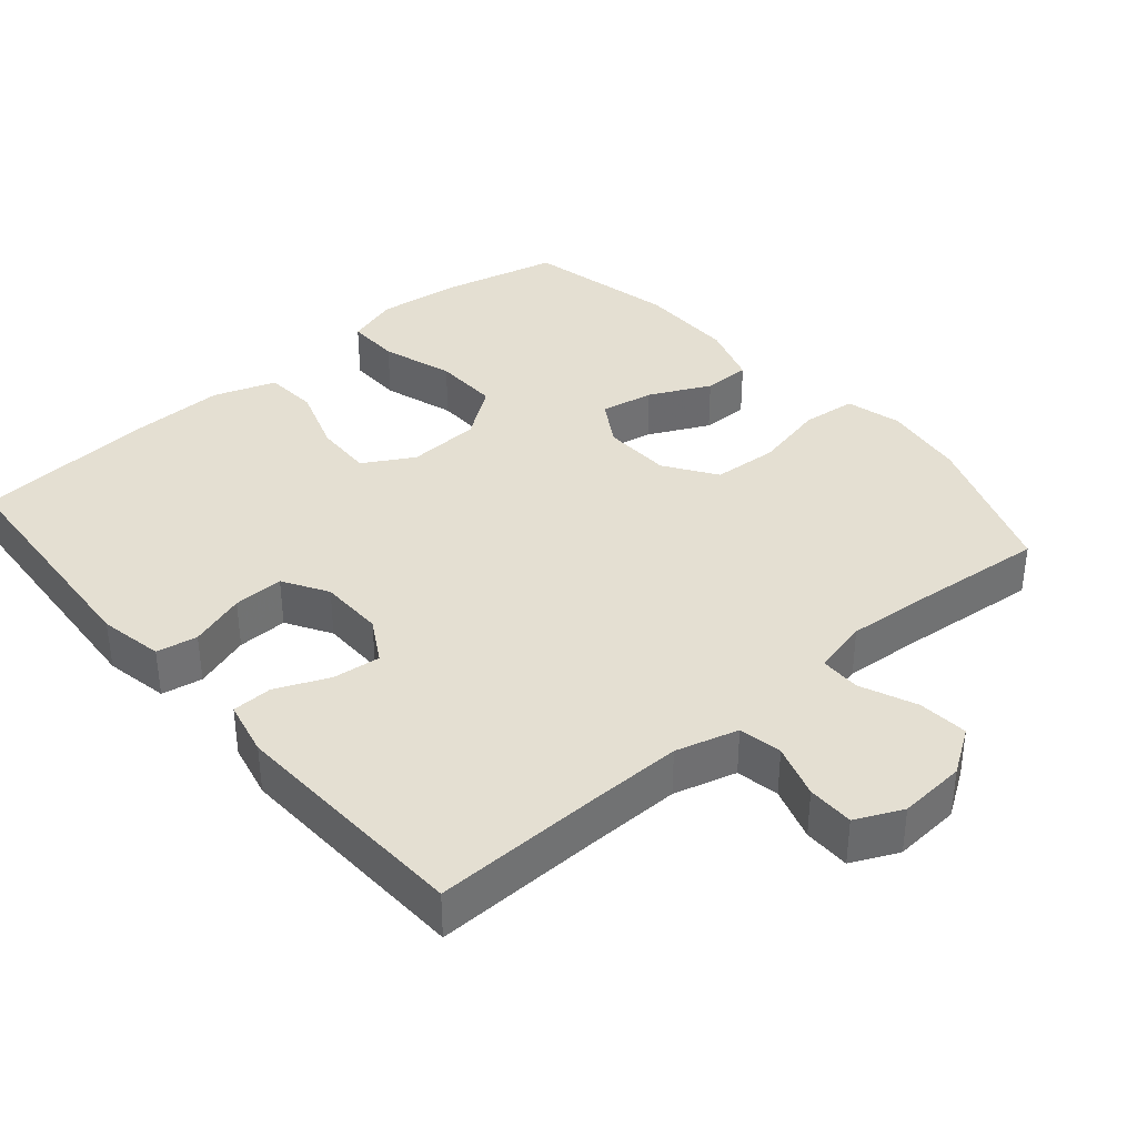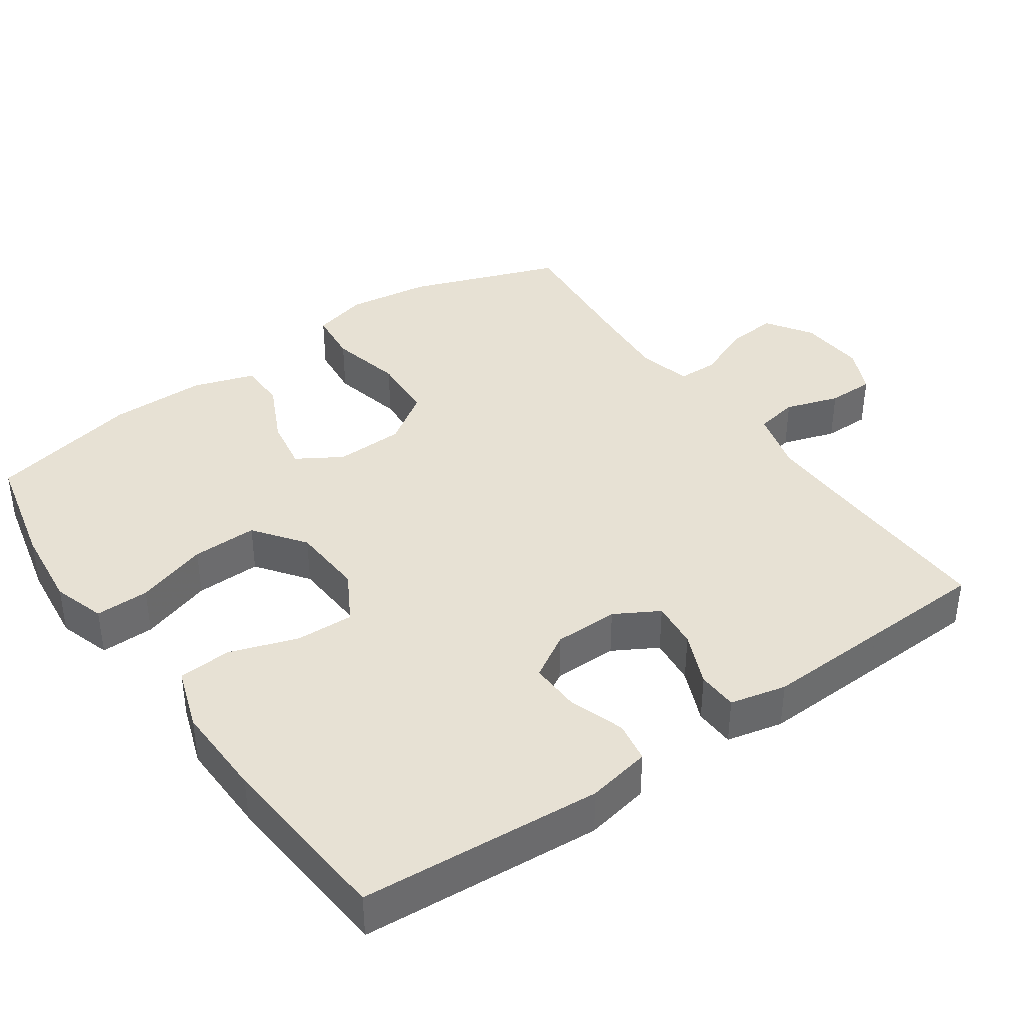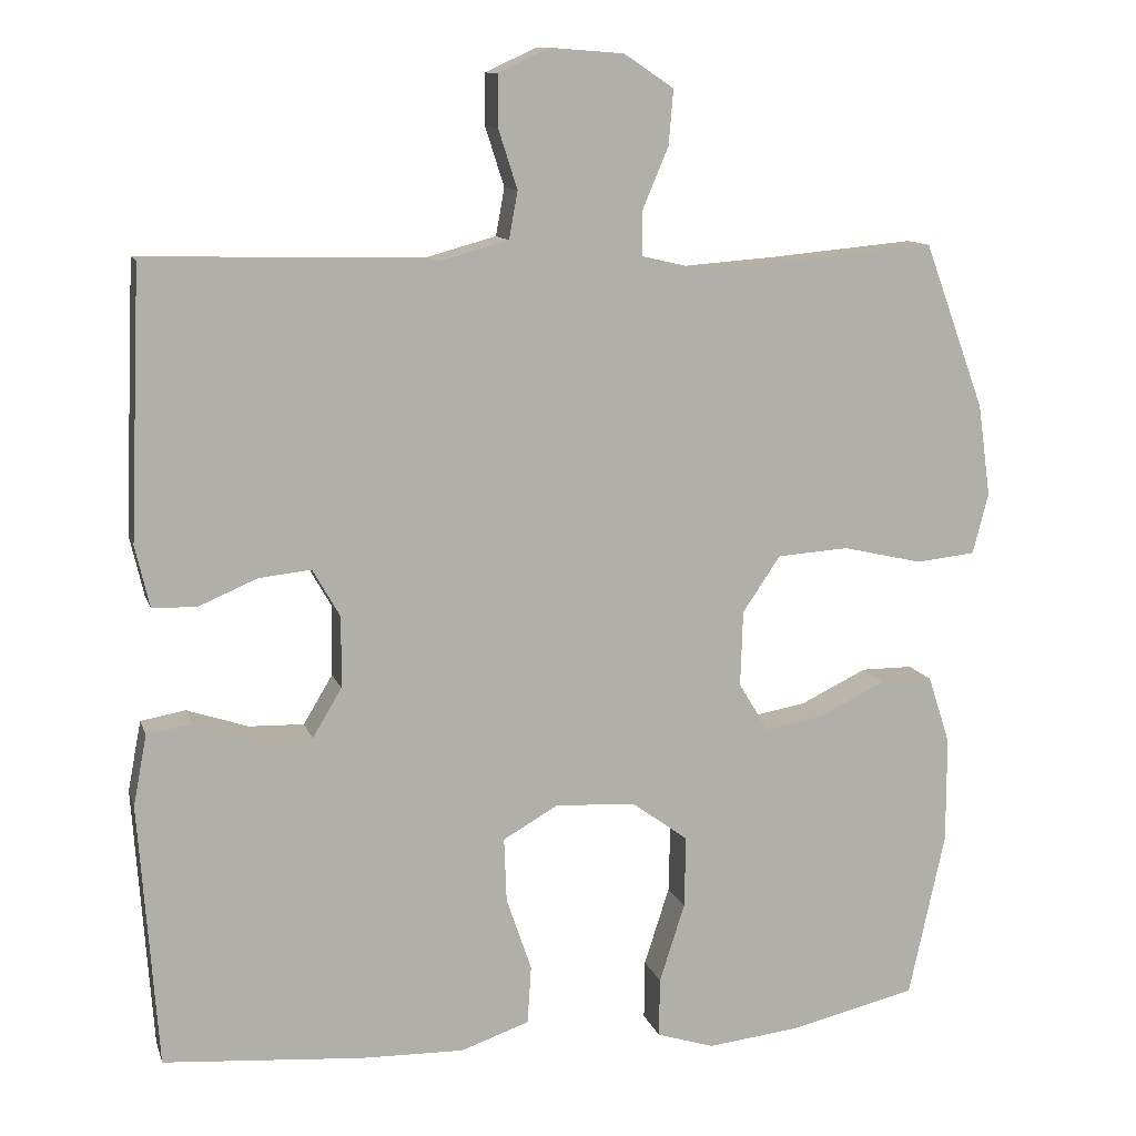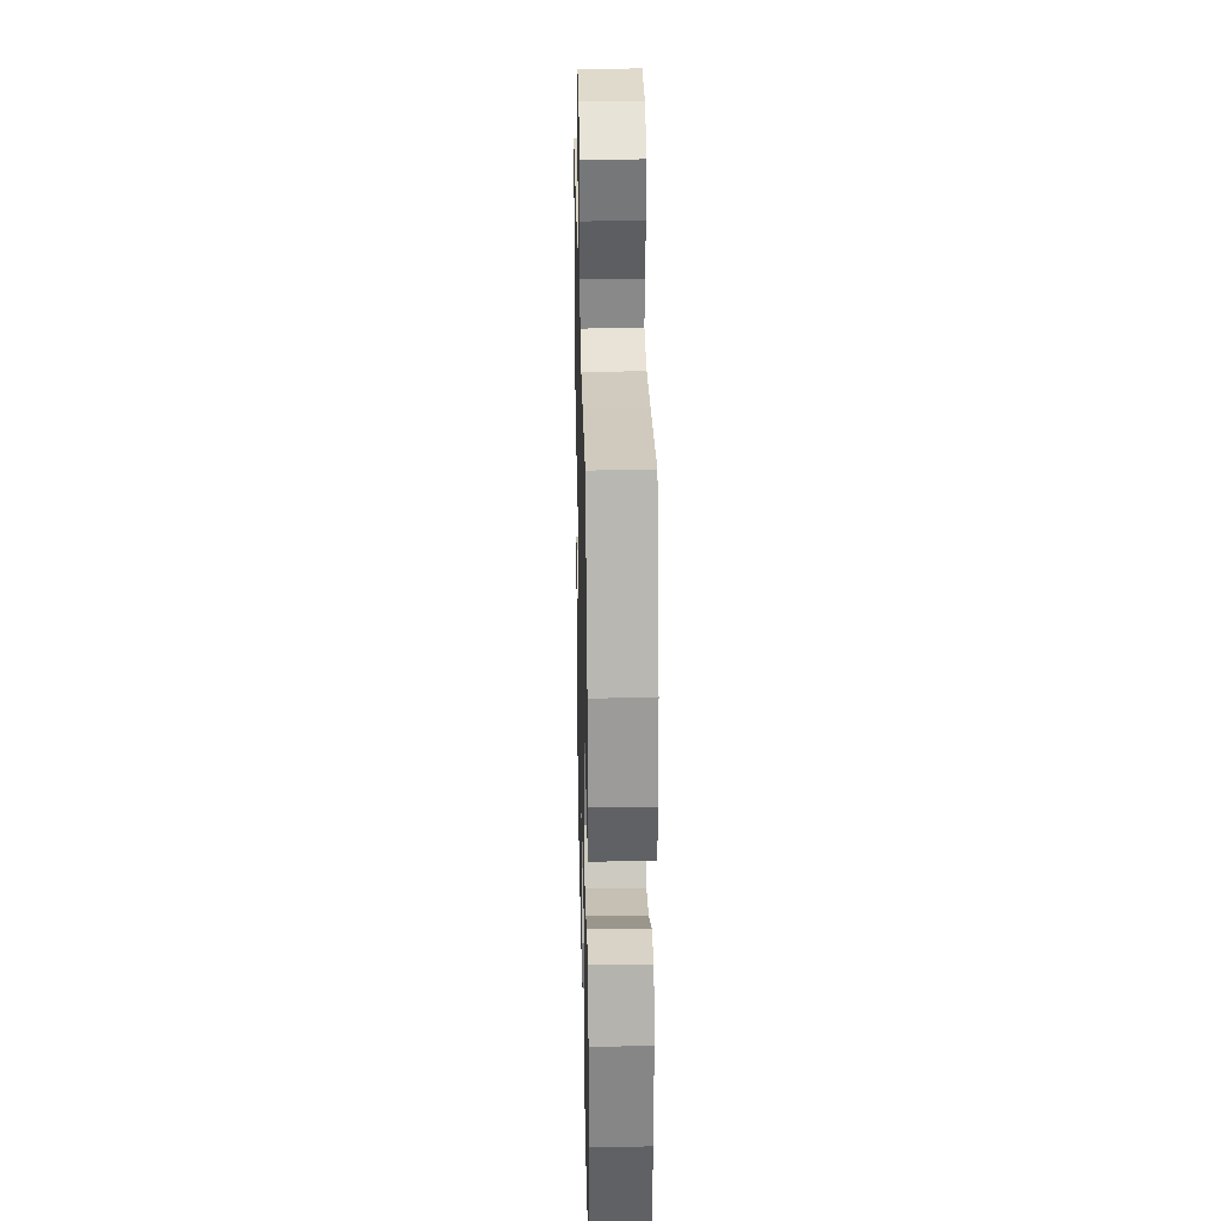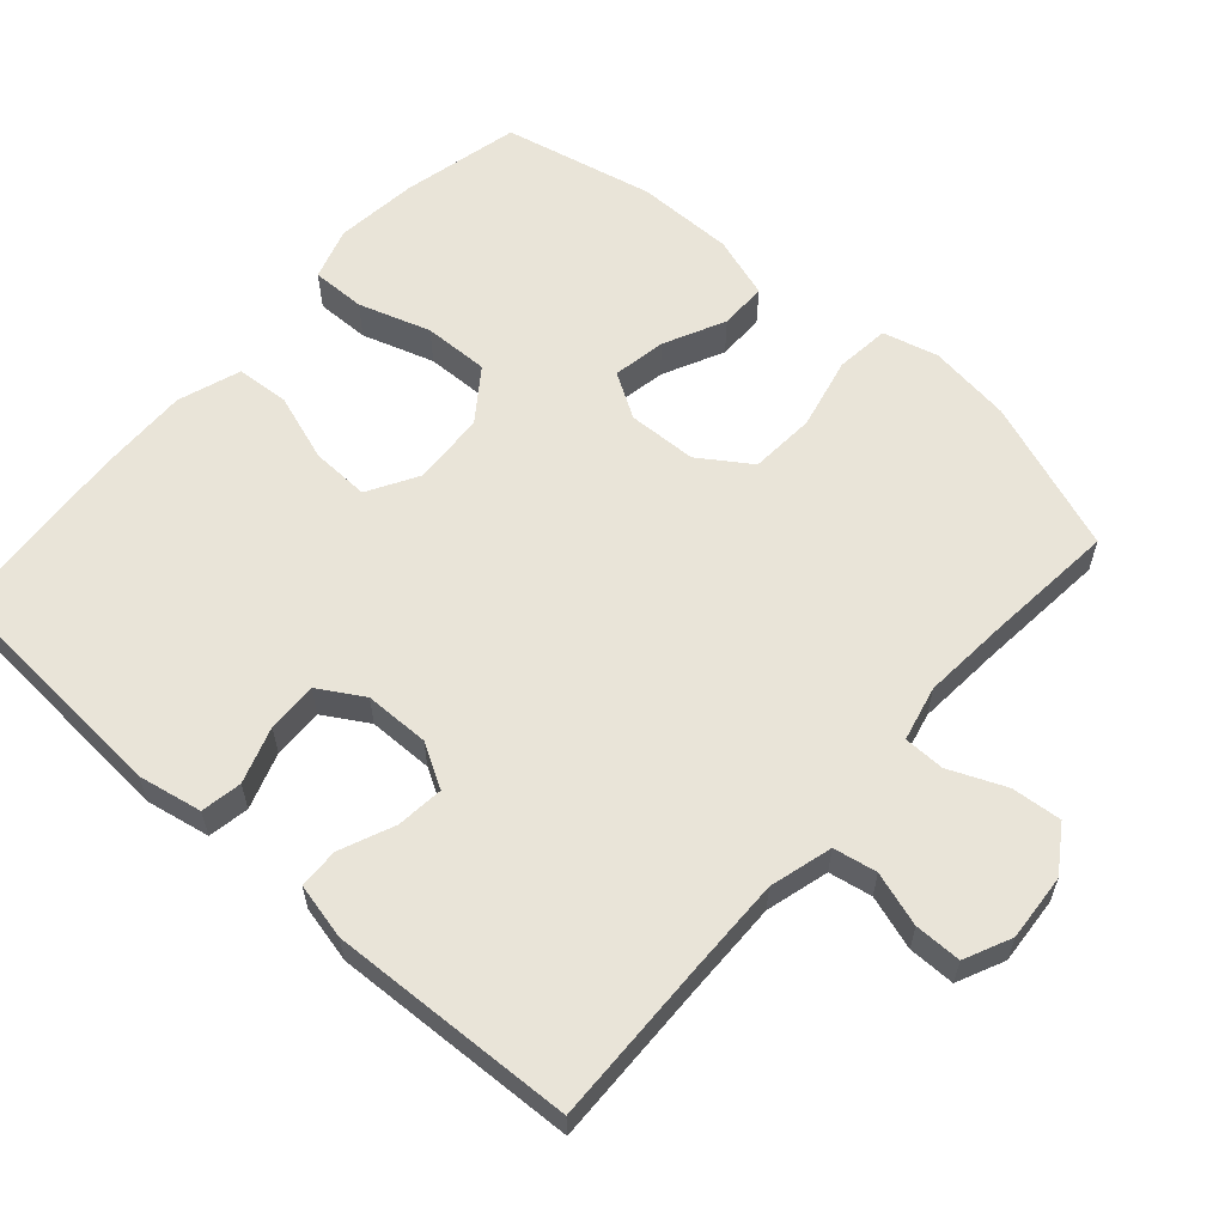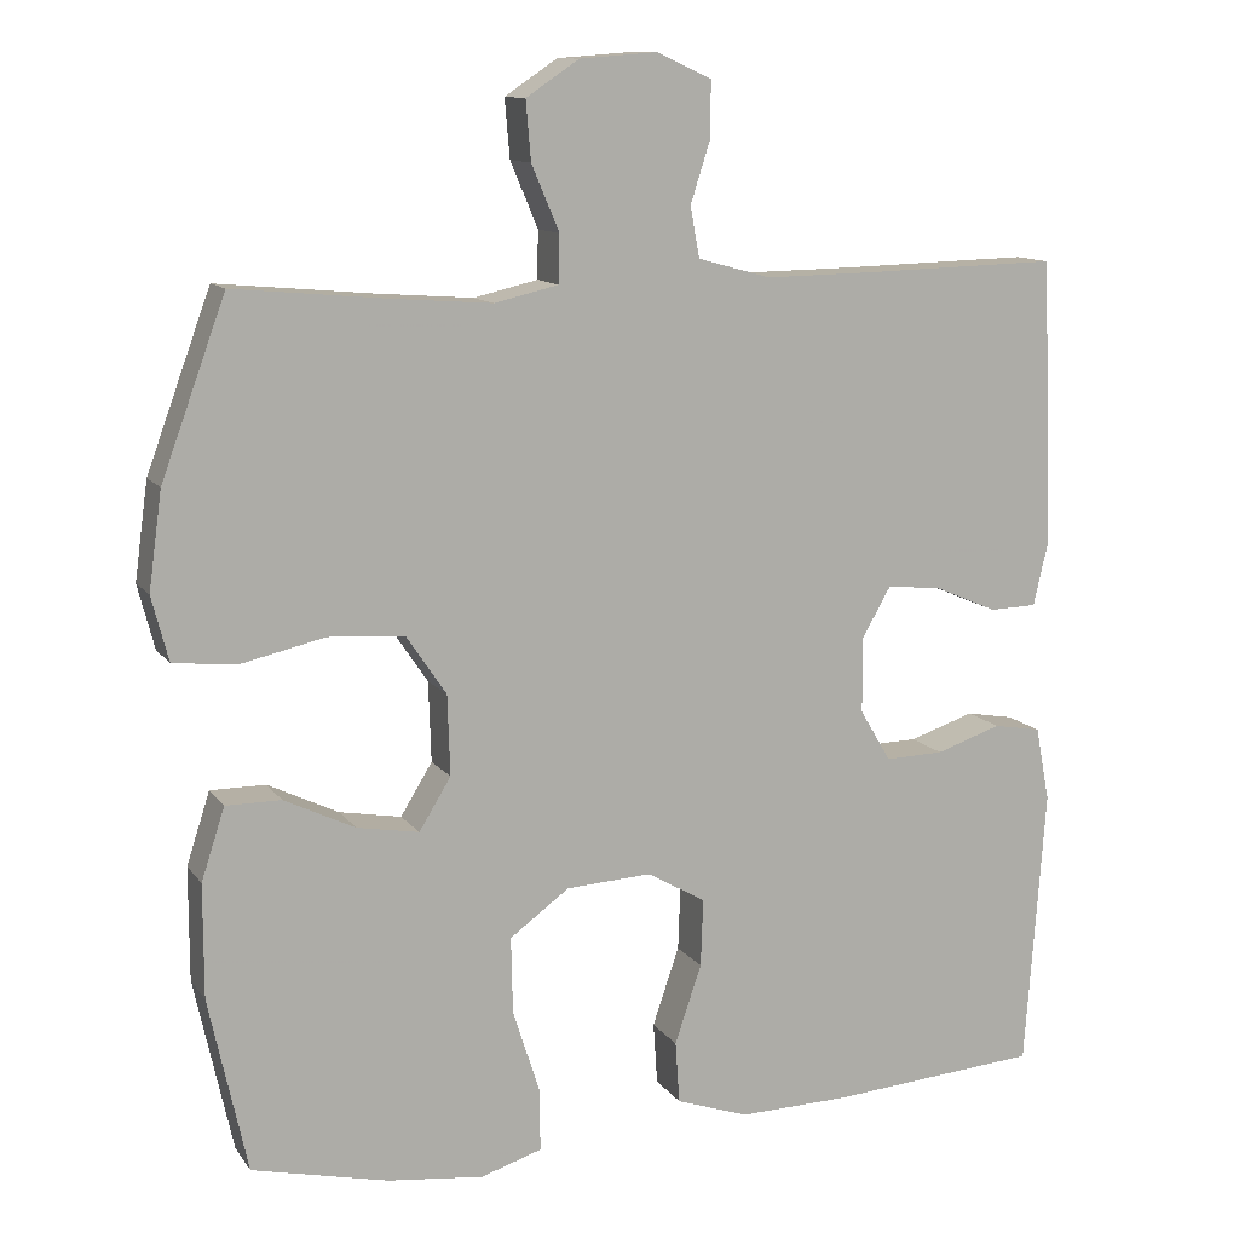
<metadata>
{"format":"obj","ext":"obj","renderer":"f3d","projection":"perspective","resolution":1024,"background":"white","views":[{"elev":37.2,"azim":-40.6,"up":"+Y"},{"elev":39.4,"azim":-125.1,"up":"+Y"},{"elev":11.3,"azim":-14.7,"up":"+Z"},{"elev":28.1,"azim":88.7,"up":"+Z"},{"elev":60.2,"azim":-48.6,"up":"+Y"},{"elev":11.7,"azim":158.4,"up":"+Z"}]}
</metadata>
<code>
v -0.5 0.07 -0.5
v -0.524 0.07 -0.165
v -0.507 0.07 -0.076
v -0.45 0.07 -0.066
v -0.372 0.07 -0.092
v -0.302 0.07 -0.094
v -0.265 0.07 -0.032
v -0.264 0.07 0.058
v -0.299 0.07 0.119
v -0.365 0.07 0.112
v -0.44 0.07 0.08
v -0.496 0.07 0.082
v -0.514 0.07 0.16
v -0.5 0.07 0.5
v -0.267 0.07 0.494
v -0.136 0.07 0.492
v -0.049 0.07 0.516
v -0.038 0.07 0.576
v -0.062 0.07 0.651
v -0.062 0.07 0.716
v 0.003 0.07 0.746
v 0.096 0.07 0.739
v 0.159 0.07 0.697
v 0.153 0.07 0.627
v 0.12 0.07 0.549
v 0.121 0.07 0.492
v 0.198 0.07 0.474
v 0.317 0.07 0.483
v 0.5 0.07 0.5
v 0.577 0.07 0.29
v 0.593 0.07 0.174
v 0.573 0.07 0.097
v 0.498 0.07 0.089
v 0.397 0.07 0.112
v 0.306 0.07 0.106
v 0.258 0.07 0.035
v 0.255 0.07 -0.061
v 0.293 0.07 -0.123
v 0.367 0.07 -0.11
v 0.452 0.07 -0.069
v 0.518 0.07 -0.069
v 0.546 0.07 -0.155
v 0.546 0.07 -0.29
v 0.5 0.07 -0.5
v 0.337 0.07 -0.538
v 0.222 0.07 -0.551
v 0.149 0.07 -0.528
v 0.15 0.07 -0.453
v 0.182 0.07 -0.353
v 0.184 0.07 -0.262
v 0.113 0.07 -0.21
v 0.011 0.07 -0.204
v -0.059 0.07 -0.244
v -0.056 0.07 -0.325
v -0.024 0.07 -0.419
v -0.029 0.07 -0.493
v -0.116 0.07 -0.523
v -0.247 0.07 -0.52
v -0.5 0 -0.5
v -0.524 0 -0.165
v -0.507 0 -0.076
v -0.45 0 -0.066
v -0.372 0 -0.092
v -0.302 0 -0.094
v -0.265 0 -0.032
v -0.264 0 0.058
v -0.299 0 0.119
v -0.365 0 0.112
v -0.44 0 0.08
v -0.496 0 0.082
v -0.514 0 0.16
v -0.5 0 0.5
v -0.267 0 0.494
v -0.136 0 0.492
v -0.049 0 0.516
v -0.038 0 0.576
v -0.062 0 0.651
v -0.062 0 0.716
v 0.003 0 0.746
v 0.096 0 0.739
v 0.159 0 0.697
v 0.153 0 0.627
v 0.12 0 0.549
v 0.121 0 0.492
v 0.198 0 0.474
v 0.317 0 0.483
v 0.5 0 0.5
v 0.577 0 0.29
v 0.593 0 0.174
v 0.573 0 0.097
v 0.498 0 0.089
v 0.397 0 0.112
v 0.306 0 0.106
v 0.258 0 0.035
v 0.255 0 -0.061
v 0.293 0 -0.123
v 0.367 0 -0.11
v 0.452 0 -0.069
v 0.518 0 -0.069
v 0.546 0 -0.155
v 0.546 0 -0.29
v 0.5 0 -0.5
v 0.337 0 -0.538
v 0.222 0 -0.551
v 0.149 0 -0.528
v 0.15 0 -0.453
v 0.182 0 -0.353
v 0.184 0 -0.262
v 0.113 0 -0.21
v 0.011 0 -0.204
v -0.059 0 -0.244
v -0.056 0 -0.325
v -0.024 0 -0.419
v -0.029 0 -0.493
v -0.116 0 -0.523
v -0.247 0 -0.52
f 54 55 56 57
f 53 54 57 58
f 46 47 48 49
f 46 49 50
f 45 46 50
f 44 45 50
f 43 44 50
f 42 43 50 51
f 39 40 41 42
f 38 39 42 51
f 31 32 33 34
f 31 34 35
f 28 29 30 31
f 27 28 31 35
f 26 27 35 36
f 22 23 24 25
f 22 25 26
f 21 22 26
f 18 19 20 21
f 17 18 21 26
f 16 17 26 36
f 12 13 14 15
f 10 11 12 15
f 9 10 15 16
f 8 9 16 36
f 2 3 4 5
f 2 5 6
f 53 58 1 2
f 52 53 2 6
f 37 38 51 52
f 37 52 6 7
f 7 8 36 37
f 115 114 113 112
f 116 115 112 111
f 107 106 105 104
f 108 107 104
f 108 104 103
f 108 103 102
f 108 102 101
f 109 108 101 100
f 100 99 98 97
f 109 100 97 96
f 92 91 90 89
f 93 92 89
f 89 88 87 86
f 93 89 86 85
f 94 93 85 84
f 83 82 81 80
f 84 83 80
f 84 80 79
f 79 78 77 76
f 84 79 76 75
f 94 84 75 74
f 73 72 71 70
f 73 70 69 68
f 74 73 68 67
f 94 74 67 66
f 63 62 61 60
f 64 63 60
f 60 59 116 111
f 64 60 111 110
f 110 109 96 95
f 65 64 110 95
f 95 94 66 65
f 1 59 60 2
f 2 60 61 3
f 3 61 62 4
f 4 62 63 5
f 5 63 64 6
f 6 64 65 7
f 7 65 66 8
f 8 66 67 9
f 9 67 68 10
f 10 68 69 11
f 11 69 70 12
f 12 70 71 13
f 13 71 72 14
f 14 72 73 15
f 15 73 74 16
f 16 74 75 17
f 17 75 76 18
f 18 76 77 19
f 19 77 78 20
f 20 78 79 21
f 21 79 80 22
f 22 80 81 23
f 23 81 82 24
f 24 82 83 25
f 25 83 84 26
f 26 84 85 27
f 27 85 86 28
f 28 86 87 29
f 29 87 88 30
f 30 88 89 31
f 31 89 90 32
f 32 90 91 33
f 33 91 92 34
f 34 92 93 35
f 35 93 94 36
f 36 94 95 37
f 37 95 96 38
f 38 96 97 39
f 39 97 98 40
f 40 98 99 41
f 41 99 100 42
f 42 100 101 43
f 43 101 102 44
f 44 102 103 45
f 45 103 104 46
f 46 104 105 47
f 47 105 106 48
f 48 106 107 49
f 49 107 108 50
f 50 108 109 51
f 51 109 110 52
f 52 110 111 53
f 53 111 112 54
f 54 112 113 55
f 55 113 114 56
f 56 114 115 57
f 57 115 116 58
f 58 116 59 1

</code>
